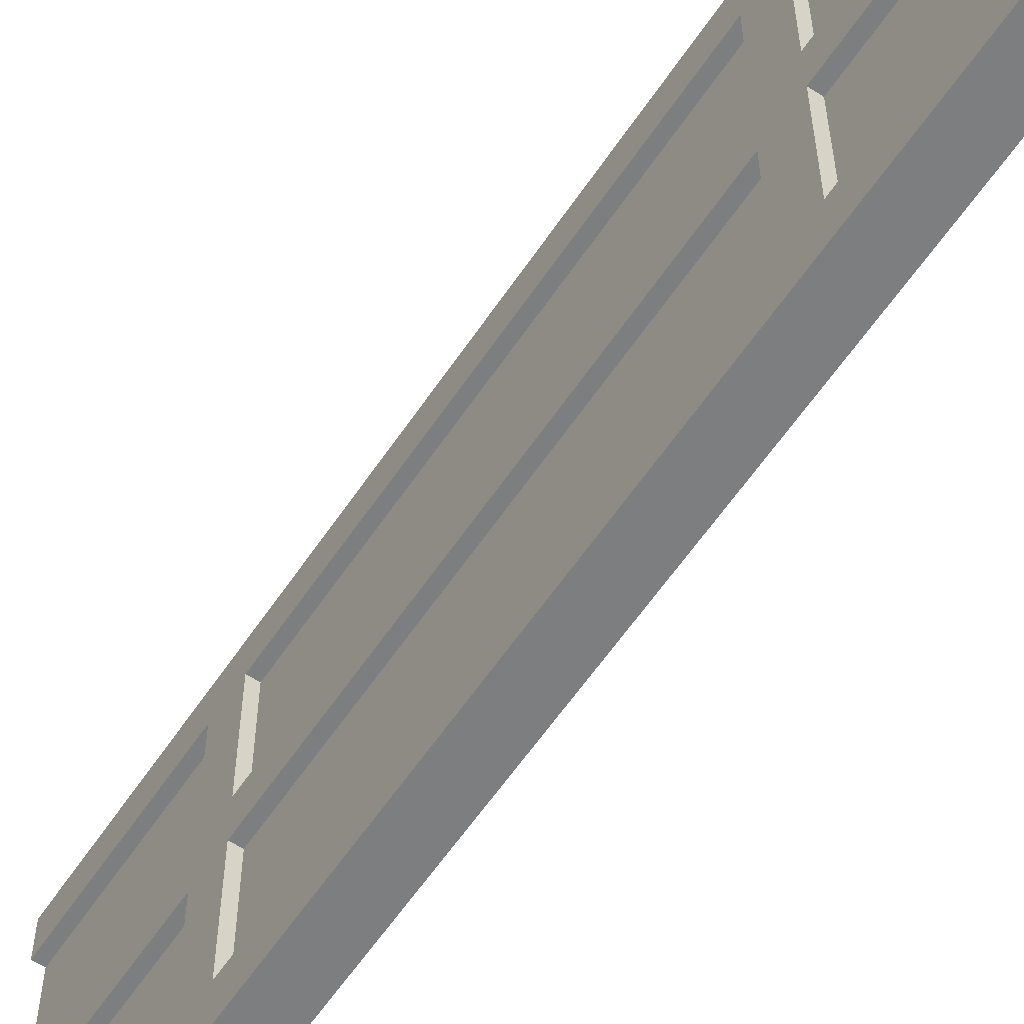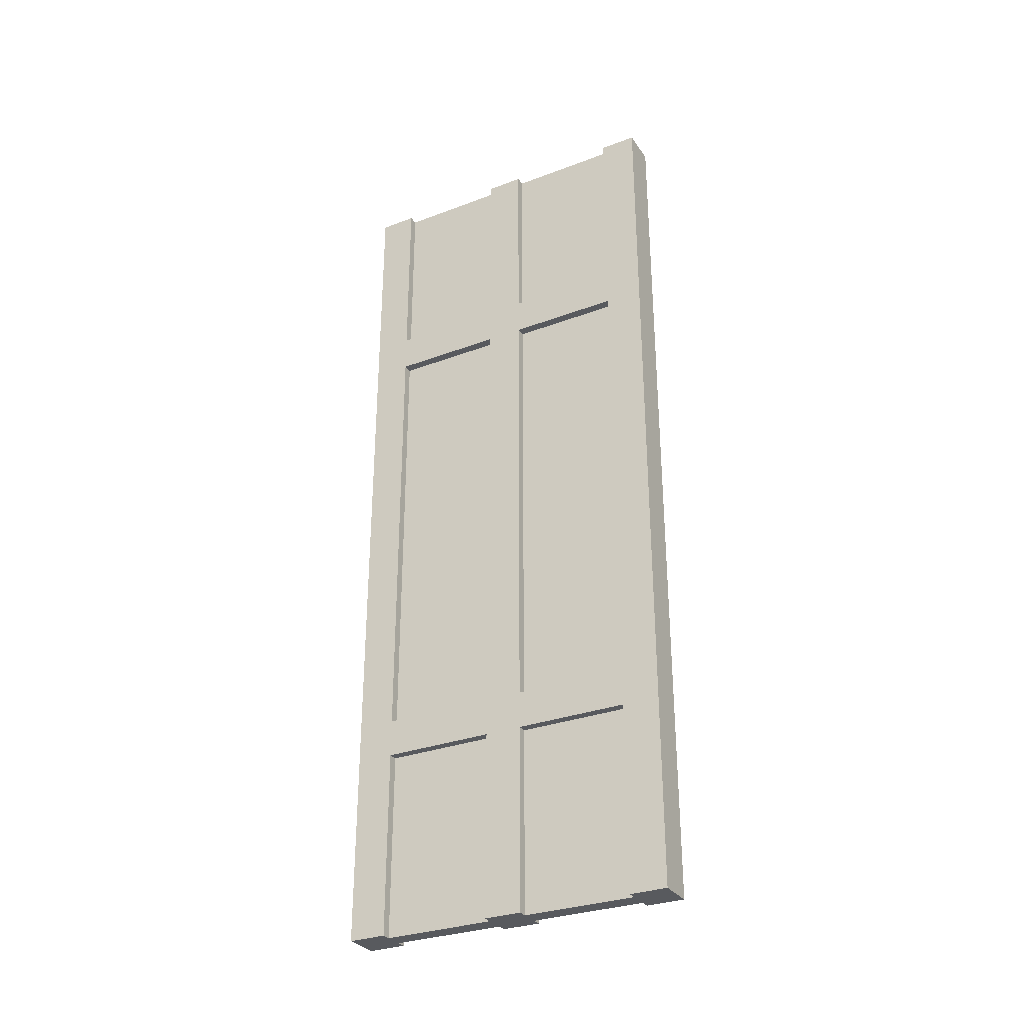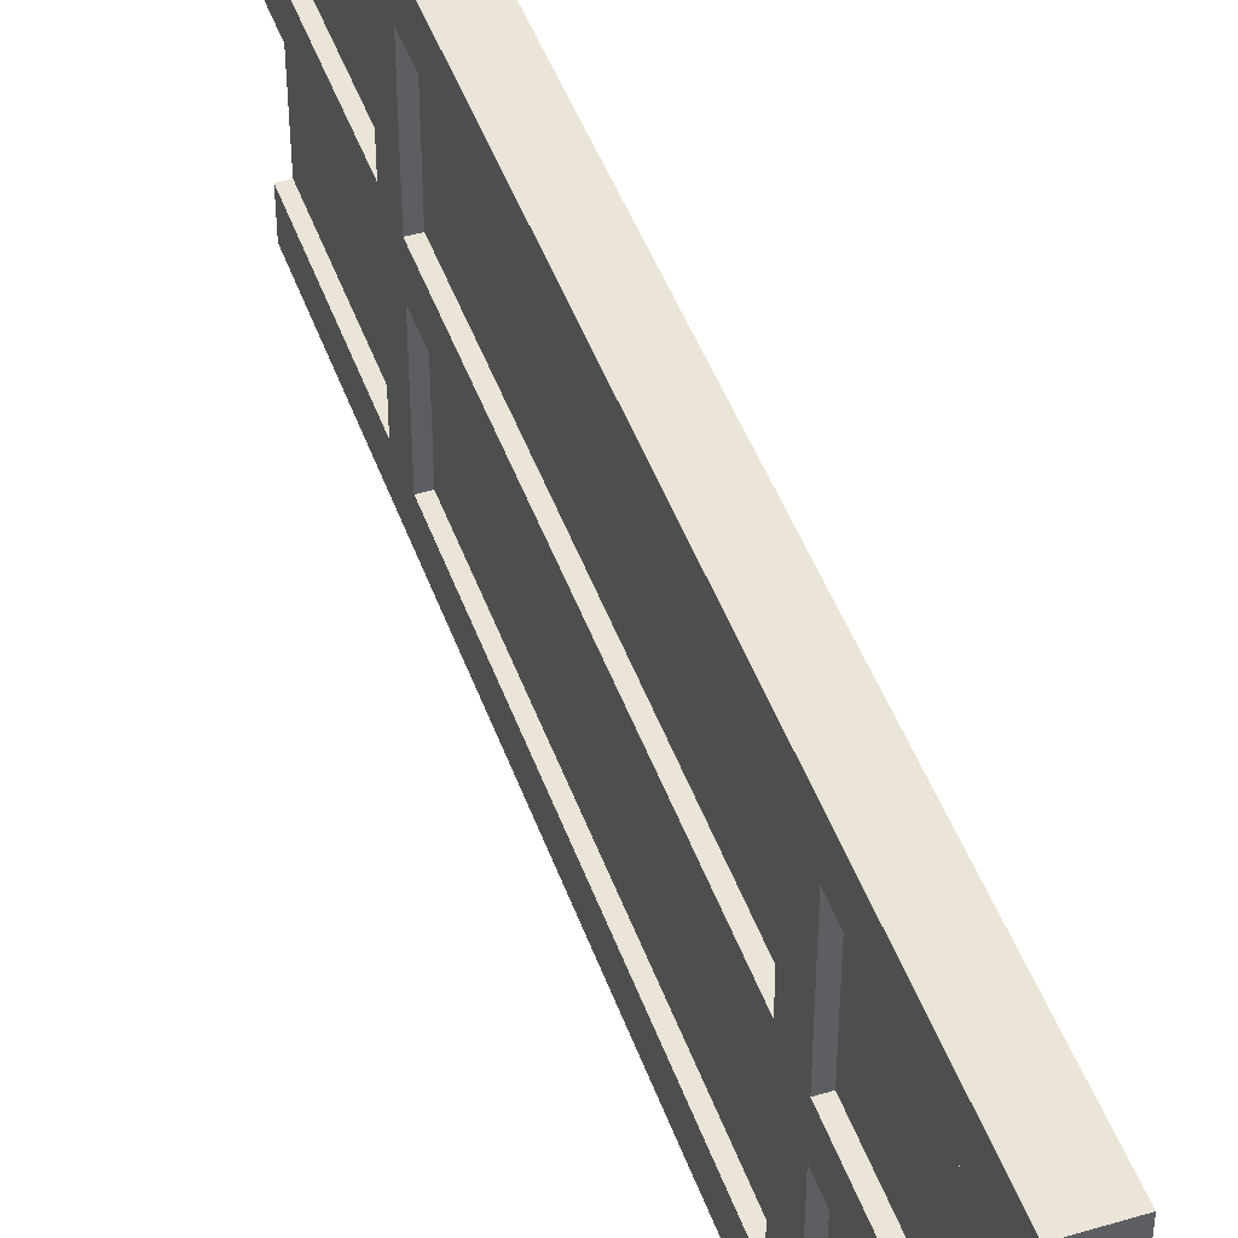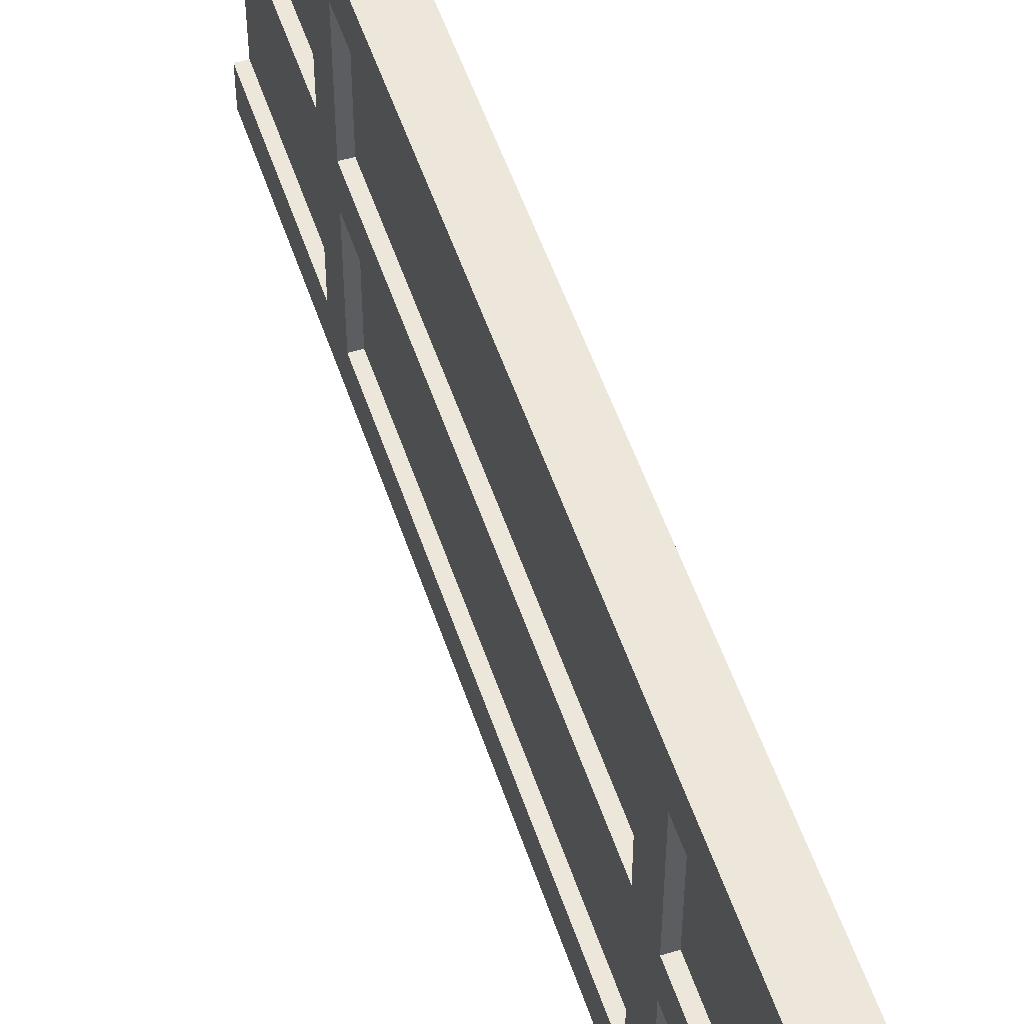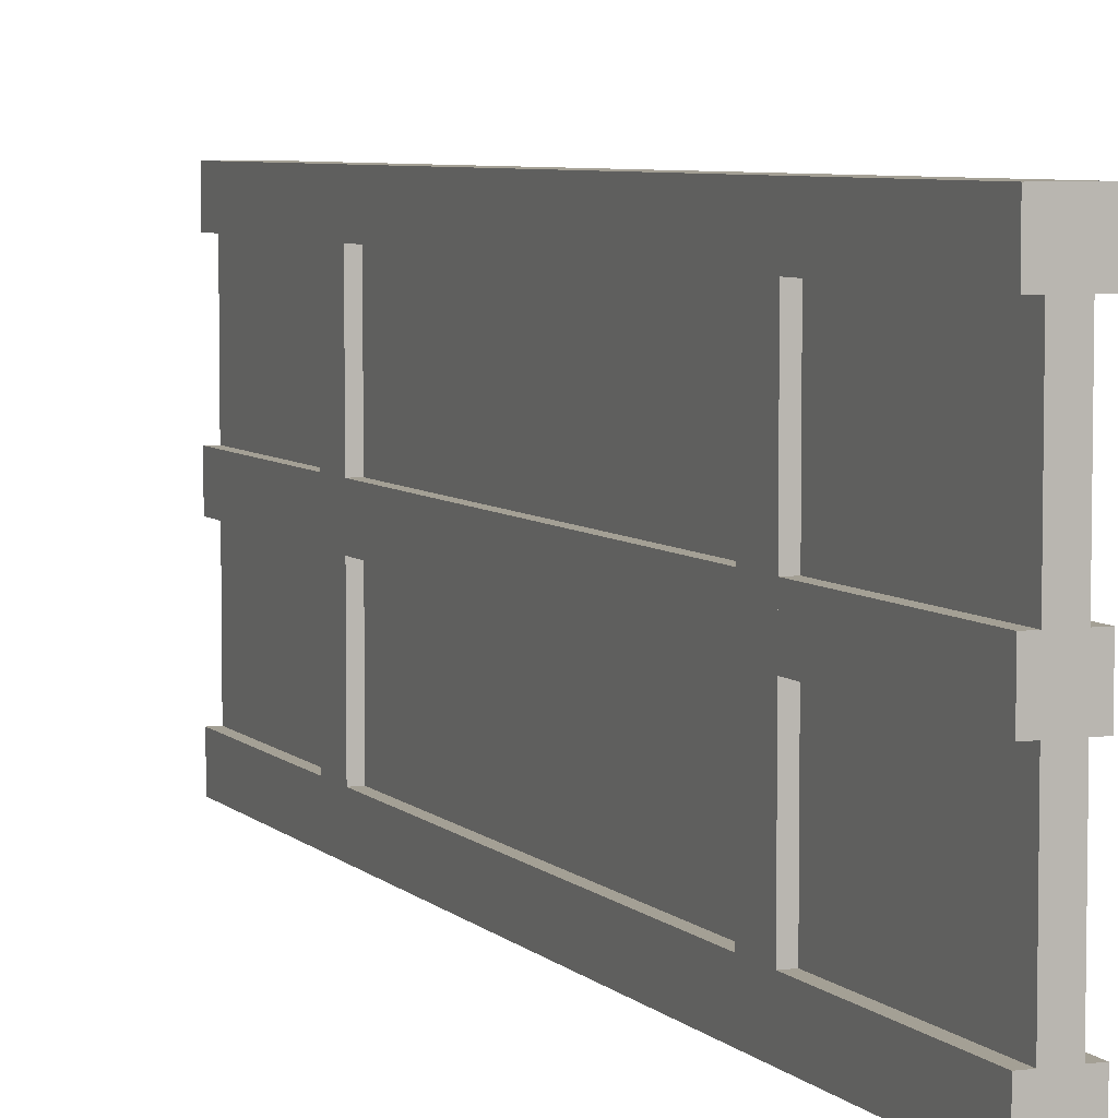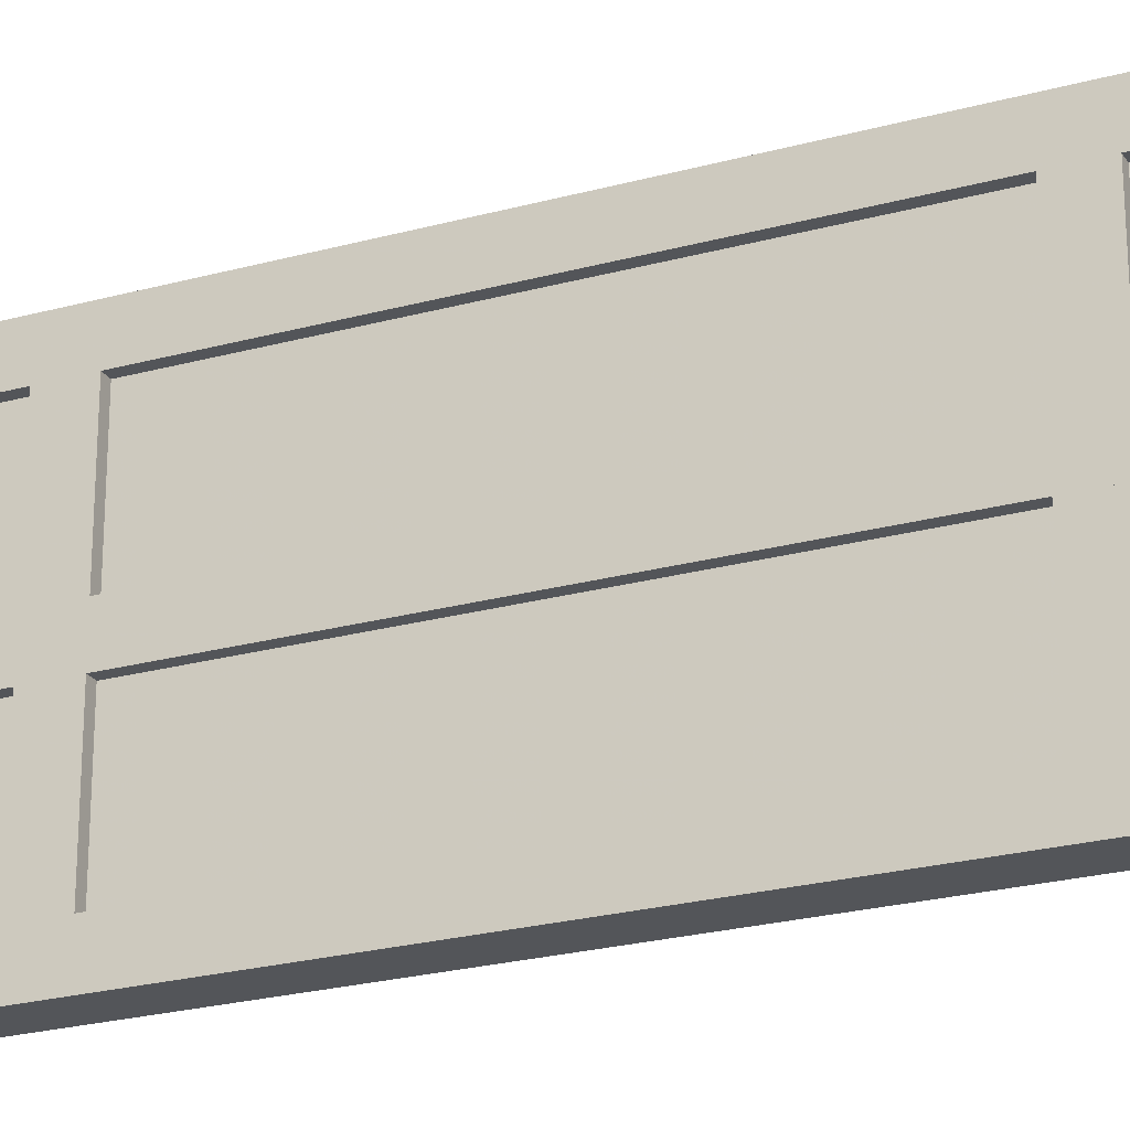
<metadata>
{"format":"obj","ext":"obj","renderer":"f3d","projection":"perspective","resolution":1024,"background":"white","views":[{"elev":-59.3,"azim":146.4,"up":"+Z"},{"elev":-30.8,"azim":118.4,"up":"+Y"},{"elev":45.4,"azim":-18.9,"up":"+Z"},{"elev":52.4,"azim":161.9,"up":"+Z"},{"elev":5.8,"azim":-22.3,"up":"+Z"},{"elev":-24.0,"azim":-65.5,"up":"+Z"}]}
</metadata>
<code>
o Wall_Type3_03_Cube.112
v -0.03125 0 -0.5
v -0.03125 3 -0.5
v 0.03125 0 -0.5
v 0.03125 3 -0.5
v -0.03125 0 0.5
v -0.03125 3 0.5
v 0.03125 0 0.5
v 0.03125 3 0.5
v -0.0625 0 -0.5625
v -0.0625 3 -0.5625
v 0.0625 0 -0.5625
v 0.0625 3 -0.5625
v -0.0625 0 -0.4375
v -0.0625 3 -0.4375
v 0.0625 0 -0.4375
v 0.0625 3 -0.4375
v -0.0625 0 0.4375
v -0.0625 3 0.4375
v 0.0625 0 0.4375
v 0.0625 3 0.4375
v -0.0625 0 0.5625
v -0.0625 3 0.5625
v 0.0625 0 0.5625
v 0.0625 3 0.5625
v -0.0625 0 -0.0625
v -0.0625 3 -0.0625
v 0.0625 0 -0.0625
v 0.0625 3 -0.0625
v -0.0625 0 0.0625
v -0.0625 3 0.0625
v 0.0625 0 0.0625
v 0.0625 3 0.0625
v -0.0625 0.625 -0.5
v -0.0625 0.75 -0.5
v 0.0625 0.625 -0.5
v 0.0625 0.75 -0.5
v -0.0625 0.625 0.5
v -0.0625 0.75 0.5
v 0.0625 0.625 0.5
v 0.0625 0.75 0.5
v -0.0625 2.25 -0.5
v -0.0625 2.375 -0.5
v 0.0625 2.25 -0.5
v 0.0625 2.375 -0.5
v -0.0625 2.25 0.5
v -0.0625 2.375 0.5
v 0.0625 2.25 0.5
v 0.0625 2.375 0.5
v 0.03125 2.312 -0.5
v 0.03125 0.6875 -0.5
v 0.03125 2.312 0.5
v 0.03125 0.6875 0.5
v -0.03125 0.6875 -0.5
v -0.03125 2.25 -0.5
v -0.03125 2.25 0.5
v -0.03125 0.6875 0.5
f 49 4 8 51
f 55 6 2 54
f 3 7 5 1
f 8 4 2 6
f 9 10 12 11
f 11 12 16 15
f 15 16 14 13
f 13 14 10 9
f 11 15 13 9
f 16 12 10 14
f 17 18 20 19
f 19 20 24 23
f 23 24 22 21
f 21 22 18 17
f 19 23 21 17
f 24 20 18 22
f 25 26 28 27
f 27 28 32 31
f 31 32 30 29
f 29 30 26 25
f 27 31 29 25
f 32 28 26 30
f 35 36 40 39
f 37 38 34 33
f 35 39 37 33
f 40 36 34 38
f 43 44 48 47
f 45 46 42 41
f 43 47 45 41
f 48 44 42 46
f 3 50 52 7
f 50 49 51 52
f 5 56 53 1
f 56 55 54 53

</code>
